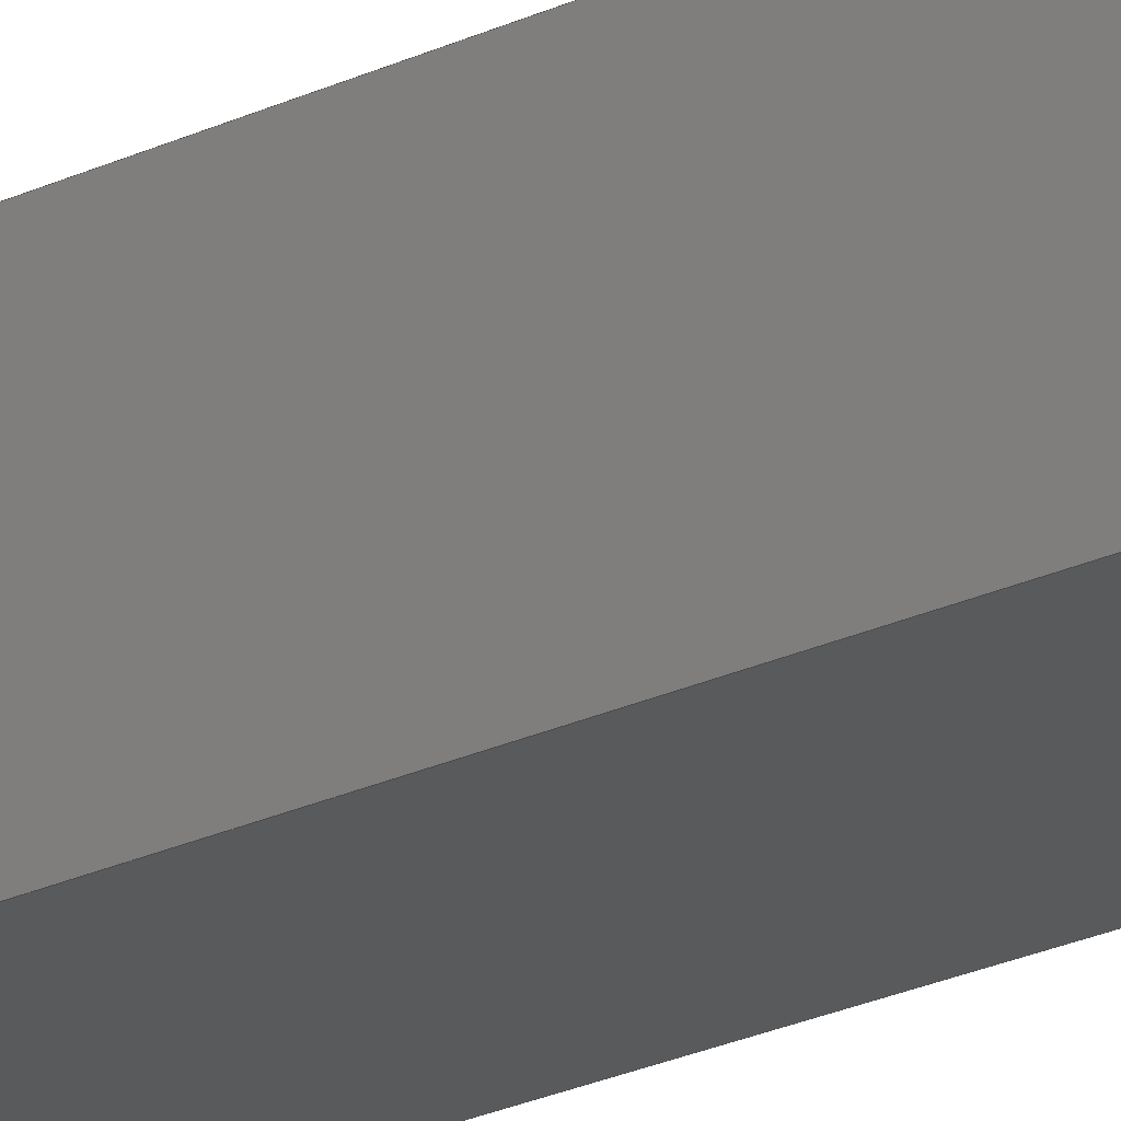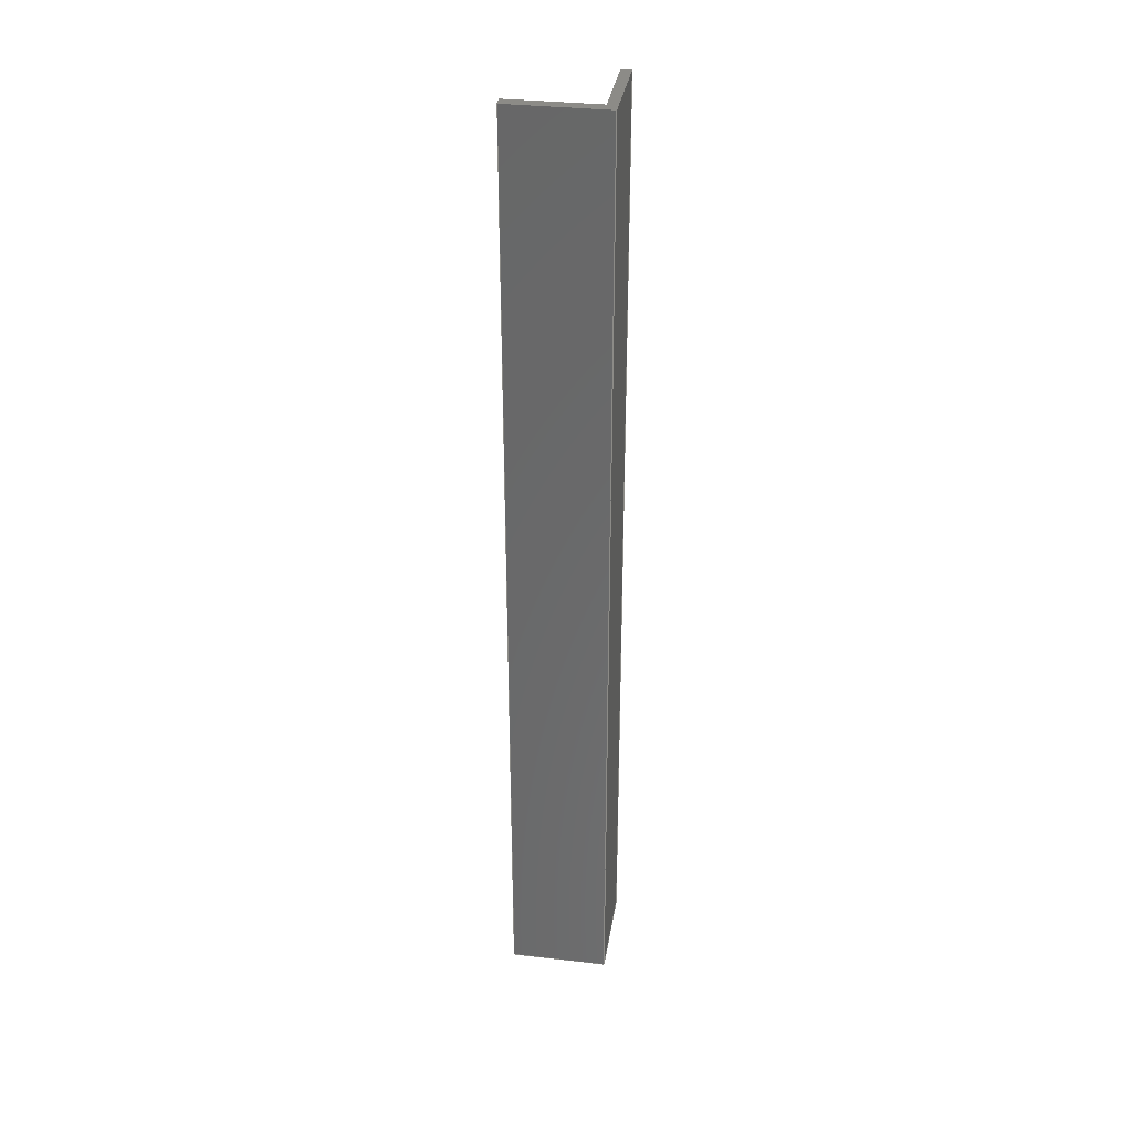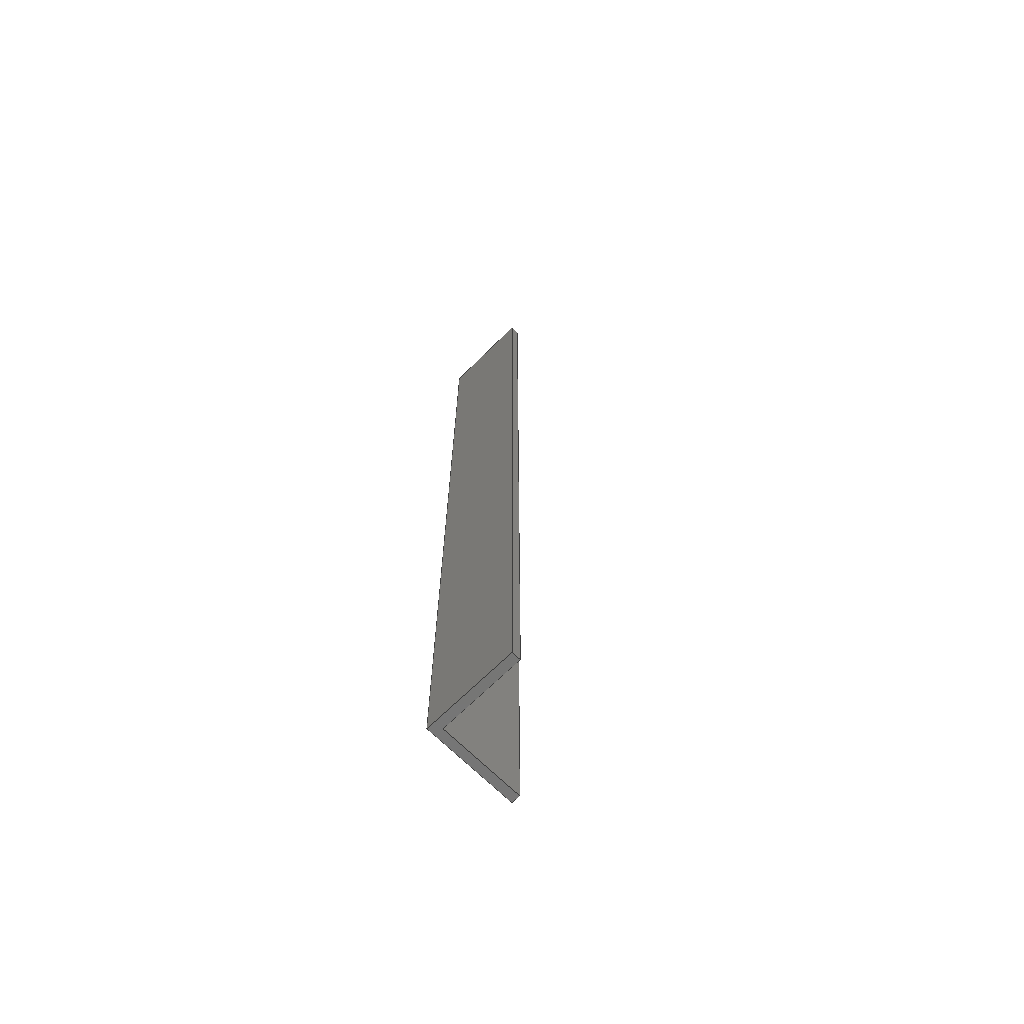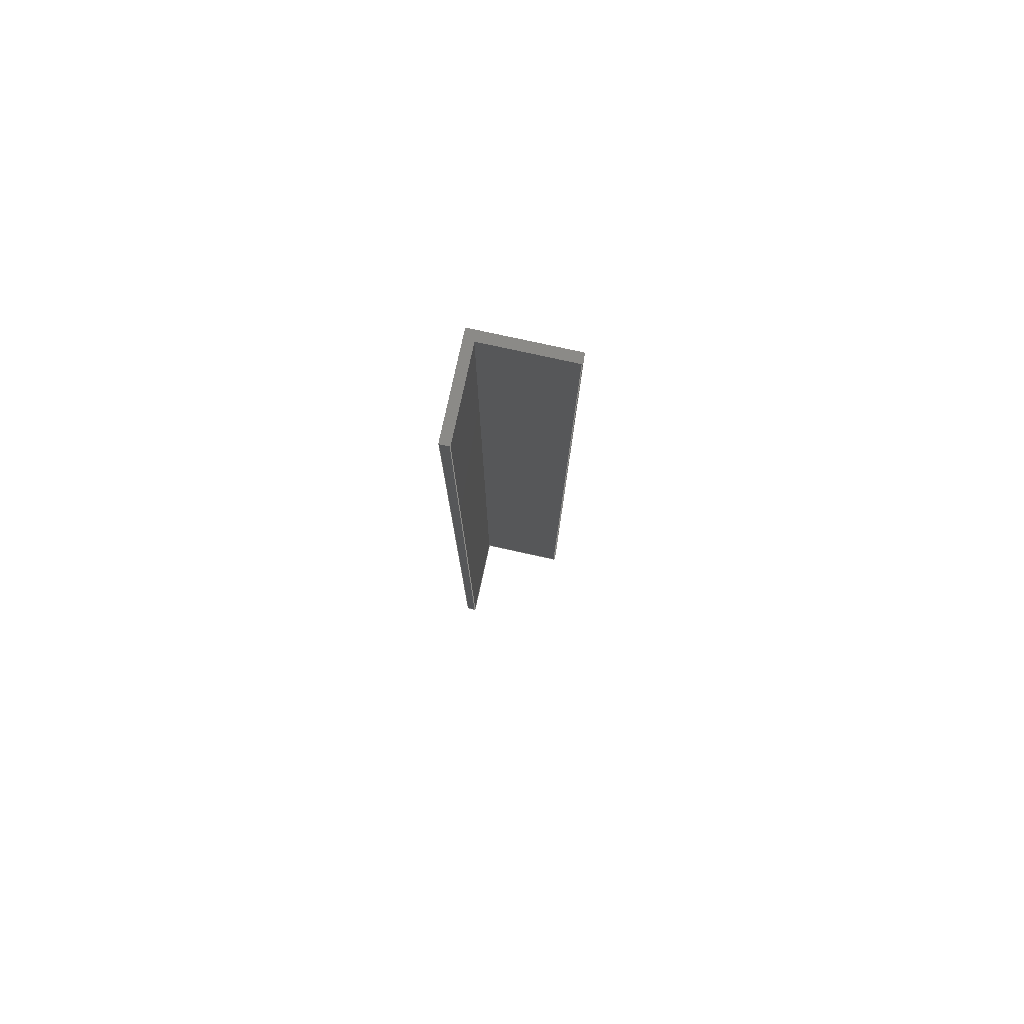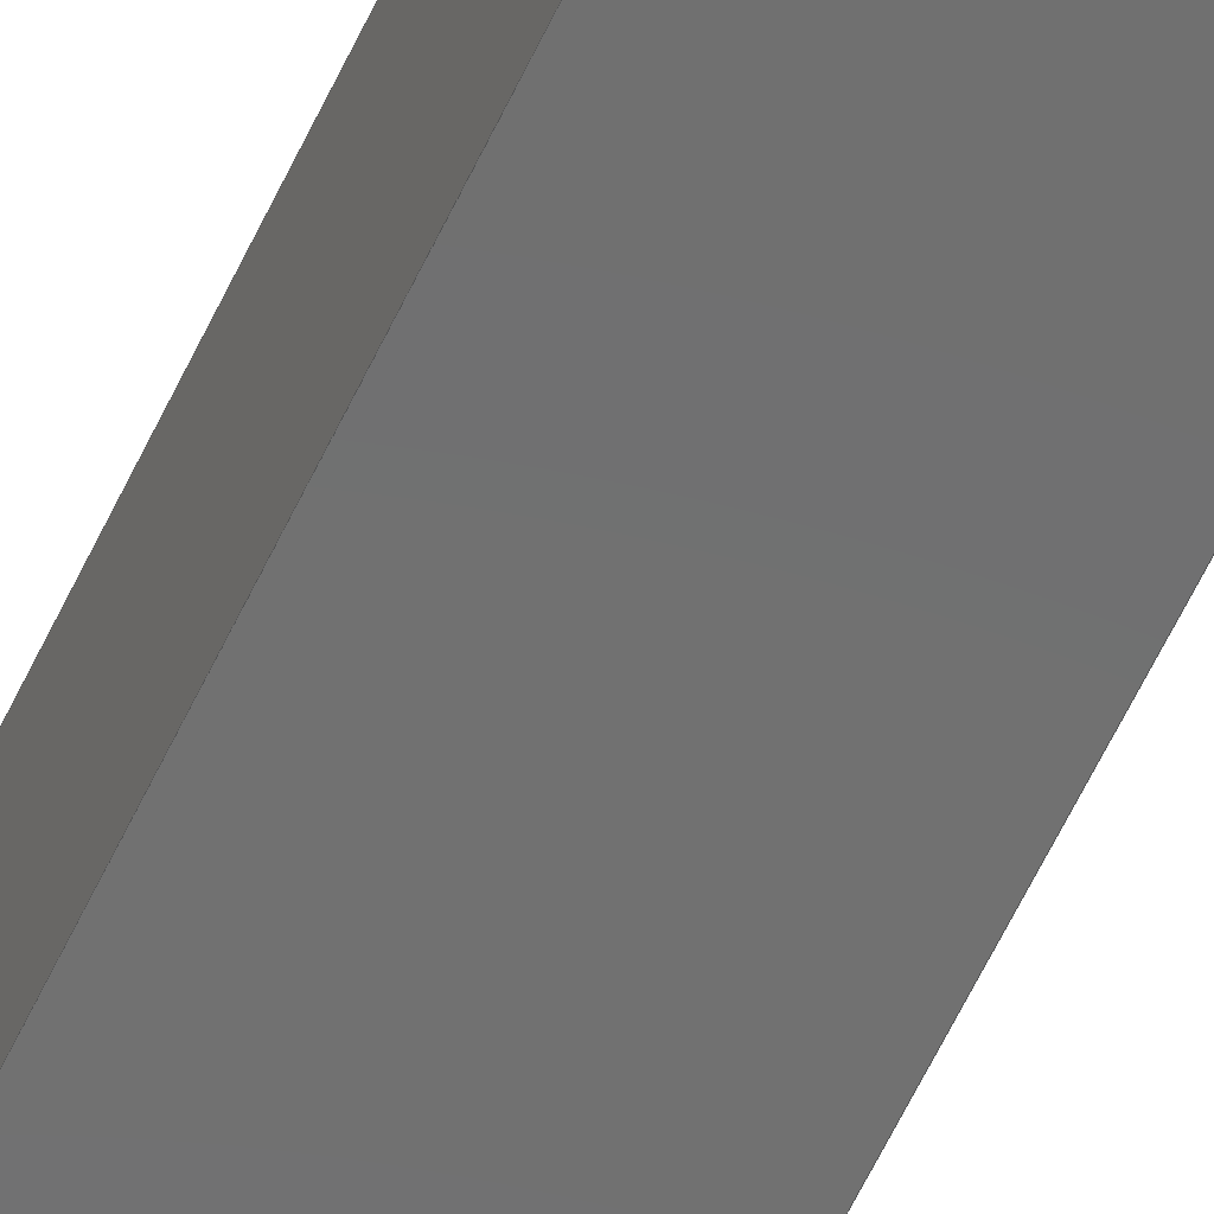
<metadata>
{"format":"step","ext":"step","renderer":"f3d","projection":"perspective","resolution":1024,"background":"white","views":[{"elev":-22.8,"azim":129.6,"up":"+Y"},{"elev":33.4,"azim":8.9,"up":"+Z"},{"elev":-68.3,"azim":134.9,"up":"+Z"},{"elev":79.0,"azim":-167.7,"up":"+Z"},{"elev":-62.1,"azim":154.6,"up":"+Y"}]}
</metadata>
<code>
ISO-10303-21;
DATA;
#1=MECHANICAL_DESIGN_GEOMETRIC_PRESENTATION_REPRESENTATION('',(#4),#240);
#2=SHAPE_REPRESENTATION_RELATIONSHIP('SRR','None',#247,#3);
#3=ADVANCED_BREP_SHAPE_REPRESENTATION('',(#5),#239);
#4=STYLED_ITEM('',(#257),#5);
#5=MANIFOLD_SOLID_BREP('Body1',#140);
#6=FACE_OUTER_BOUND('',#14,.T.);
#7=FACE_OUTER_BOUND('',#15,.T.);
#8=FACE_OUTER_BOUND('',#16,.T.);
#9=FACE_OUTER_BOUND('',#17,.T.);
#10=FACE_OUTER_BOUND('',#18,.T.);
#11=FACE_OUTER_BOUND('',#19,.T.);
#12=FACE_OUTER_BOUND('',#20,.T.);
#13=FACE_OUTER_BOUND('',#21,.T.);
#14=EDGE_LOOP('',(#88,#89,#90,#91));
#15=EDGE_LOOP('',(#92,#93,#94,#95));
#16=EDGE_LOOP('',(#96,#97,#98,#99));
#17=EDGE_LOOP('',(#100,#101,#102,#103));
#18=EDGE_LOOP('',(#104,#105,#106,#107));
#19=EDGE_LOOP('',(#108,#109,#110,#111));
#20=EDGE_LOOP('',(#112,#113,#114,#115,#116,#117));
#21=EDGE_LOOP('',(#118,#119,#120,#121,#122,#123));
#22=LINE('',#202,#40);
#23=LINE('',#204,#41);
#24=LINE('',#206,#42);
#25=LINE('',#207,#43);
#26=LINE('',#210,#44);
#27=LINE('',#212,#45);
#28=LINE('',#213,#46);
#29=LINE('',#216,#47);
#30=LINE('',#218,#48);
#31=LINE('',#219,#49);
#32=LINE('',#222,#50);
#33=LINE('',#224,#51);
#34=LINE('',#225,#52);
#35=LINE('',#228,#53);
#36=LINE('',#230,#54);
#37=LINE('',#231,#55);
#38=LINE('',#233,#56);
#39=LINE('',#234,#57);
#40=VECTOR('',#166,1);
#41=VECTOR('',#167,1);
#42=VECTOR('',#168,1);
#43=VECTOR('',#169,1);
#44=VECTOR('',#172,1);
#45=VECTOR('',#173,1);
#46=VECTOR('',#174,1);
#47=VECTOR('',#177,1);
#48=VECTOR('',#178,1);
#49=VECTOR('',#179,1);
#50=VECTOR('',#182,1);
#51=VECTOR('',#183,1);
#52=VECTOR('',#184,1);
#53=VECTOR('',#187,1);
#54=VECTOR('',#188,1);
#55=VECTOR('',#189,1);
#56=VECTOR('',#192,1);
#57=VECTOR('',#193,1);
#58=VERTEX_POINT('',#200);
#59=VERTEX_POINT('',#201);
#60=VERTEX_POINT('',#203);
#61=VERTEX_POINT('',#205);
#62=VERTEX_POINT('',#209);
#63=VERTEX_POINT('',#211);
#64=VERTEX_POINT('',#215);
#65=VERTEX_POINT('',#217);
#66=VERTEX_POINT('',#221);
#67=VERTEX_POINT('',#223);
#68=VERTEX_POINT('',#227);
#69=VERTEX_POINT('',#229);
#70=EDGE_CURVE('',#58,#59,#22,.T.);
#71=EDGE_CURVE('',#58,#60,#23,.T.);
#72=EDGE_CURVE('',#61,#60,#24,.T.);
#73=EDGE_CURVE('',#59,#61,#25,.T.);
#74=EDGE_CURVE('',#59,#62,#26,.T.);
#75=EDGE_CURVE('',#63,#61,#27,.T.);
#76=EDGE_CURVE('',#62,#63,#28,.T.);
#77=EDGE_CURVE('',#62,#64,#29,.T.);
#78=EDGE_CURVE('',#65,#63,#30,.T.);
#79=EDGE_CURVE('',#64,#65,#31,.T.);
#80=EDGE_CURVE('',#64,#66,#32,.T.);
#81=EDGE_CURVE('',#67,#65,#33,.T.);
#82=EDGE_CURVE('',#66,#67,#34,.T.);
#83=EDGE_CURVE('',#66,#68,#35,.T.);
#84=EDGE_CURVE('',#69,#67,#36,.T.);
#85=EDGE_CURVE('',#68,#69,#37,.T.);
#86=EDGE_CURVE('',#68,#58,#38,.T.);
#87=EDGE_CURVE('',#60,#69,#39,.T.);
#88=ORIENTED_EDGE('',*,*,#70,.F.);
#89=ORIENTED_EDGE('',*,*,#71,.T.);
#90=ORIENTED_EDGE('',*,*,#72,.F.);
#91=ORIENTED_EDGE('',*,*,#73,.F.);
#92=ORIENTED_EDGE('',*,*,#74,.F.);
#93=ORIENTED_EDGE('',*,*,#73,.T.);
#94=ORIENTED_EDGE('',*,*,#75,.F.);
#95=ORIENTED_EDGE('',*,*,#76,.F.);
#96=ORIENTED_EDGE('',*,*,#77,.F.);
#97=ORIENTED_EDGE('',*,*,#76,.T.);
#98=ORIENTED_EDGE('',*,*,#78,.F.);
#99=ORIENTED_EDGE('',*,*,#79,.F.);
#100=ORIENTED_EDGE('',*,*,#80,.F.);
#101=ORIENTED_EDGE('',*,*,#79,.T.);
#102=ORIENTED_EDGE('',*,*,#81,.F.);
#103=ORIENTED_EDGE('',*,*,#82,.F.);
#104=ORIENTED_EDGE('',*,*,#83,.F.);
#105=ORIENTED_EDGE('',*,*,#82,.T.);
#106=ORIENTED_EDGE('',*,*,#84,.F.);
#107=ORIENTED_EDGE('',*,*,#85,.F.);
#108=ORIENTED_EDGE('',*,*,#86,.F.);
#109=ORIENTED_EDGE('',*,*,#85,.T.);
#110=ORIENTED_EDGE('',*,*,#87,.F.);
#111=ORIENTED_EDGE('',*,*,#71,.F.);
#112=ORIENTED_EDGE('',*,*,#87,.T.);
#113=ORIENTED_EDGE('',*,*,#84,.T.);
#114=ORIENTED_EDGE('',*,*,#81,.T.);
#115=ORIENTED_EDGE('',*,*,#78,.T.);
#116=ORIENTED_EDGE('',*,*,#75,.T.);
#117=ORIENTED_EDGE('',*,*,#72,.T.);
#118=ORIENTED_EDGE('',*,*,#86,.T.);
#119=ORIENTED_EDGE('',*,*,#70,.T.);
#120=ORIENTED_EDGE('',*,*,#74,.T.);
#121=ORIENTED_EDGE('',*,*,#77,.T.);
#122=ORIENTED_EDGE('',*,*,#80,.T.);
#123=ORIENTED_EDGE('',*,*,#83,.T.);
#124=PLANE('',#154);
#125=PLANE('',#155);
#126=PLANE('',#156);
#127=PLANE('',#157);
#128=PLANE('',#158);
#129=PLANE('',#159);
#130=PLANE('',#160);
#131=PLANE('',#161);
#132=ADVANCED_FACE('',(#6),#124,.T.);
#133=ADVANCED_FACE('',(#7),#125,.T.);
#134=ADVANCED_FACE('',(#8),#126,.T.);
#135=ADVANCED_FACE('',(#9),#127,.T.);
#136=ADVANCED_FACE('',(#10),#128,.T.);
#137=ADVANCED_FACE('',(#11),#129,.T.);
#138=ADVANCED_FACE('',(#12),#130,.T.);
#139=ADVANCED_FACE('',(#13),#131,.F.);
#140=CLOSED_SHELL('',(#132,#133,#134,#135,#136,#137,#138,#139));
#141=DERIVED_UNIT_ELEMENT(#143,1);
#142=DERIVED_UNIT_ELEMENT(#242,3);
#143=(
MASS_UNIT()
NAMED_UNIT(*)
SI_UNIT(.KILO.,.GRAM.)
);
#144=DERIVED_UNIT((#141,#142));
#145=MEASURE_REPRESENTATION_ITEM('density measure',
POSITIVE_RATIO_MEASURE(7150),#144);
#146=PROPERTY_DEFINITION_REPRESENTATION(#151,#148);
#147=PROPERTY_DEFINITION_REPRESENTATION(#152,#149);
#148=REPRESENTATION('material name',(#150),#239);
#149=REPRESENTATION('density',(#145),#239);
#150=DESCRIPTIVE_REPRESENTATION_ITEM('Iron, Gray','Iron, Gray');
#151=PROPERTY_DEFINITION('material property','material name',#249);
#152=PROPERTY_DEFINITION('material property','density of part',#249);
#153=AXIS2_PLACEMENT_3D('placement',#198,#162,#163);
#154=AXIS2_PLACEMENT_3D('',#199,#164,#165);
#155=AXIS2_PLACEMENT_3D('',#208,#170,#171);
#156=AXIS2_PLACEMENT_3D('',#214,#175,#176);
#157=AXIS2_PLACEMENT_3D('',#220,#180,#181);
#158=AXIS2_PLACEMENT_3D('',#226,#185,#186);
#159=AXIS2_PLACEMENT_3D('',#232,#190,#191);
#160=AXIS2_PLACEMENT_3D('',#235,#194,#195);
#161=AXIS2_PLACEMENT_3D('',#236,#196,#197);
#162=DIRECTION('axis',(0,0,1));
#163=DIRECTION('refdir',(1,0,0));
#164=DIRECTION('center_axis',(-7.46e-15,1,0));
#165=DIRECTION('ref_axis',(-1,-7.46e-15,0));
#166=DIRECTION('',(1,7.46e-15,0));
#167=DIRECTION('',(0,0,1));
#168=DIRECTION('',(-1,-7.46e-15,0));
#169=DIRECTION('',(0,0,1));
#170=DIRECTION('center_axis',(1,0,0));
#171=DIRECTION('ref_axis',(0,1,0));
#172=DIRECTION('',(0,-1,0));
#173=DIRECTION('',(0,1,0));
#174=DIRECTION('',(0,0,1));
#175=DIRECTION('center_axis',(1.049e-15,-1,0));
#176=DIRECTION('ref_axis',(1,1.049e-15,0));
#177=DIRECTION('',(-1,-1.049e-15,0));
#178=DIRECTION('',(1,1.049e-15,0));
#179=DIRECTION('',(0,0,1));
#180=DIRECTION('center_axis',(-1,0,0));
#181=DIRECTION('ref_axis',(0,-1,0));
#182=DIRECTION('',(0,1,0));
#183=DIRECTION('',(0,-1,0));
#184=DIRECTION('',(0,0,1));
#185=DIRECTION('center_axis',(-3.858e-16,1,0));
#186=DIRECTION('ref_axis',(-1,-3.858e-16,0));
#187=DIRECTION('',(1,3.858e-16,0));
#188=DIRECTION('',(-1,-3.858e-16,0));
#189=DIRECTION('',(0,0,1));
#190=DIRECTION('center_axis',(-1,-7.717e-16,0));
#191=DIRECTION('ref_axis',(7.717e-16,-1,0));
#192=DIRECTION('',(-7.717e-16,1,0));
#193=DIRECTION('',(7.717e-16,-1,0));
#194=DIRECTION('center_axis',(0,0,1));
#195=DIRECTION('ref_axis',(1,0,0));
#196=DIRECTION('center_axis',(0,0,1));
#197=DIRECTION('ref_axis',(1,0,0));
#198=CARTESIAN_POINT('',(0,0,0));
#199=CARTESIAN_POINT('Origin',(25.85,18.23,0));
#200=CARTESIAN_POINT('',(25.37,18.23,0));
#201=CARTESIAN_POINT('',(25.85,18.23,0));
#202=CARTESIAN_POINT('',(25.37,18.23,0));
#203=CARTESIAN_POINT('',(25.37,18.23,49.53));
#204=CARTESIAN_POINT('',(25.37,18.23,0));
#205=CARTESIAN_POINT('',(25.85,18.23,49.53));
#206=CARTESIAN_POINT('',(25.37,18.23,49.53));
#207=CARTESIAN_POINT('',(25.85,18.23,0));
#208=CARTESIAN_POINT('Origin',(25.85,13.15,0));
#209=CARTESIAN_POINT('',(25.85,13.15,0));
#210=CARTESIAN_POINT('',(25.85,18.23,0));
#211=CARTESIAN_POINT('',(25.85,13.15,49.53));
#212=CARTESIAN_POINT('',(25.85,18.23,49.53));
#213=CARTESIAN_POINT('',(25.85,13.15,0));
#214=CARTESIAN_POINT('Origin',(20.77,13.15,0));
#215=CARTESIAN_POINT('',(20.77,13.15,0));
#216=CARTESIAN_POINT('',(25.85,13.15,0));
#217=CARTESIAN_POINT('',(20.77,13.15,49.53));
#218=CARTESIAN_POINT('',(25.85,13.15,49.53));
#219=CARTESIAN_POINT('',(20.77,13.15,0));
#220=CARTESIAN_POINT('Origin',(20.77,13.62,0));
#221=CARTESIAN_POINT('',(20.77,13.62,0));
#222=CARTESIAN_POINT('',(20.77,13.15,0));
#223=CARTESIAN_POINT('',(20.77,13.62,49.53));
#224=CARTESIAN_POINT('',(20.77,13.15,49.53));
#225=CARTESIAN_POINT('',(20.77,13.62,0));
#226=CARTESIAN_POINT('Origin',(25.37,13.62,0));
#227=CARTESIAN_POINT('',(25.37,13.62,0));
#228=CARTESIAN_POINT('',(20.77,13.62,0));
#229=CARTESIAN_POINT('',(25.37,13.62,49.53));
#230=CARTESIAN_POINT('',(20.77,13.62,49.53));
#231=CARTESIAN_POINT('',(25.37,13.62,0));
#232=CARTESIAN_POINT('Origin',(25.37,18.23,0));
#233=CARTESIAN_POINT('',(25.37,13.62,0));
#234=CARTESIAN_POINT('',(25.37,13.62,49.53));
#235=CARTESIAN_POINT('Origin',(23.31,15.69,49.53));
#236=CARTESIAN_POINT('Origin',(23.31,15.69,0));
#237=UNCERTAINTY_MEASURE_WITH_UNIT(LENGTH_MEASURE(0.001),#241,
'DISTANCE_ACCURACY_VALUE',
'Maximum model space distance between geometric entities at asserted c
onnectivities');
#238=UNCERTAINTY_MEASURE_WITH_UNIT(LENGTH_MEASURE(0.001),#241,
'DISTANCE_ACCURACY_VALUE',
'Maximum model space distance between geometric entities at asserted c
onnectivities');
#239=(
GEOMETRIC_REPRESENTATION_CONTEXT(3)
GLOBAL_UNCERTAINTY_ASSIGNED_CONTEXT((#237))
GLOBAL_UNIT_ASSIGNED_CONTEXT((#241,#243,#244))
REPRESENTATION_CONTEXT('','3D')
);
#240=(
GEOMETRIC_REPRESENTATION_CONTEXT(3)
GLOBAL_UNCERTAINTY_ASSIGNED_CONTEXT((#238))
GLOBAL_UNIT_ASSIGNED_CONTEXT((#241,#243,#244))
REPRESENTATION_CONTEXT('','3D')
);
#241=(
LENGTH_UNIT()
NAMED_UNIT(*)
SI_UNIT(.CENTI.,.METRE.)
);
#242=(
LENGTH_UNIT()
NAMED_UNIT(*)
SI_UNIT($,.METRE.)
);
#243=(
NAMED_UNIT(*)
PLANE_ANGLE_UNIT()
SI_UNIT($,.RADIAN.)
);
#244=(
NAMED_UNIT(*)
SI_UNIT($,.STERADIAN.)
SOLID_ANGLE_UNIT()
);
#245=SHAPE_DEFINITION_REPRESENTATION(#246,#247);
#246=PRODUCT_DEFINITION_SHAPE('',$,#249);
#247=SHAPE_REPRESENTATION('',(#153),#239);
#248=PRODUCT_DEFINITION_CONTEXT('part definition',#253,'design');
#249=PRODUCT_DEFINITION('base support','base support',#250,#248);
#250=PRODUCT_DEFINITION_FORMATION('',$,#255);
#251=PRODUCT_RELATED_PRODUCT_CATEGORY('base support','base support',(#255));
#252=APPLICATION_PROTOCOL_DEFINITION('international standard',
'automotive_design',2009,#253);
#253=APPLICATION_CONTEXT(
'Core Data for Automotive Mechanical Design Process');
#254=PRODUCT_CONTEXT('part definition',#253,'mechanical');
#255=PRODUCT('base support','base support',$,(#254));
#256=PRESENTATION_STYLE_ASSIGNMENT((#258));
#257=PRESENTATION_STYLE_ASSIGNMENT((#259));
#258=SURFACE_STYLE_USAGE(.BOTH.,#260);
#259=SURFACE_STYLE_USAGE(.BOTH.,#261);
#260=SURFACE_SIDE_STYLE('',(#262));
#261=SURFACE_SIDE_STYLE('',(#263));
#262=SURFACE_STYLE_FILL_AREA(#264);
#263=SURFACE_STYLE_FILL_AREA(#265);
#264=FILL_AREA_STYLE('Iron - Polished',(#266));
#265=FILL_AREA_STYLE('Steel - Satin',(#267));
#266=FILL_AREA_STYLE_COLOUR('Iron - Polished',#268);
#267=FILL_AREA_STYLE_COLOUR('Steel - Satin',#269);
#268=COLOUR_RGB('Iron - Polished',0.749,0.7412,0.7333);
#269=COLOUR_RGB('Steel - Satin',0.6275,0.6275,0.6275);
ENDSEC;
END-ISO-10303-21;

</code>
